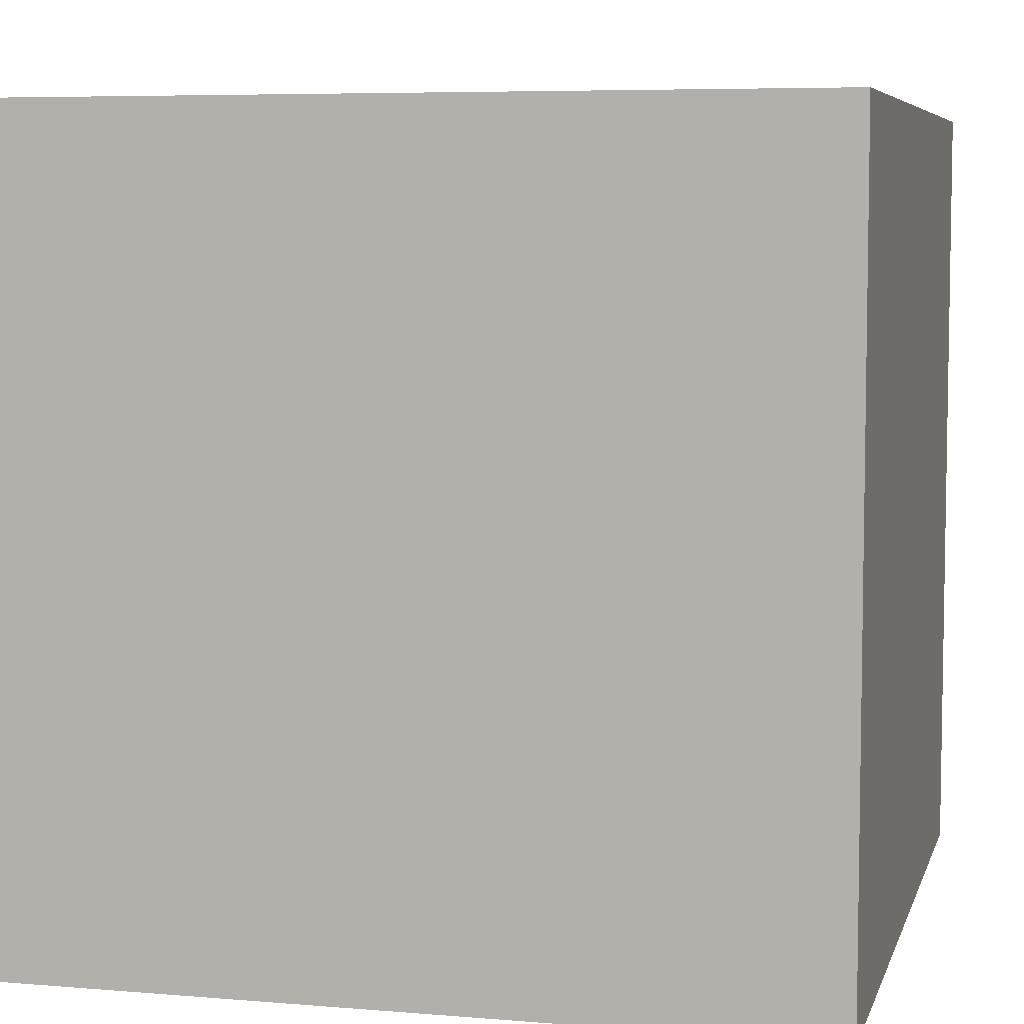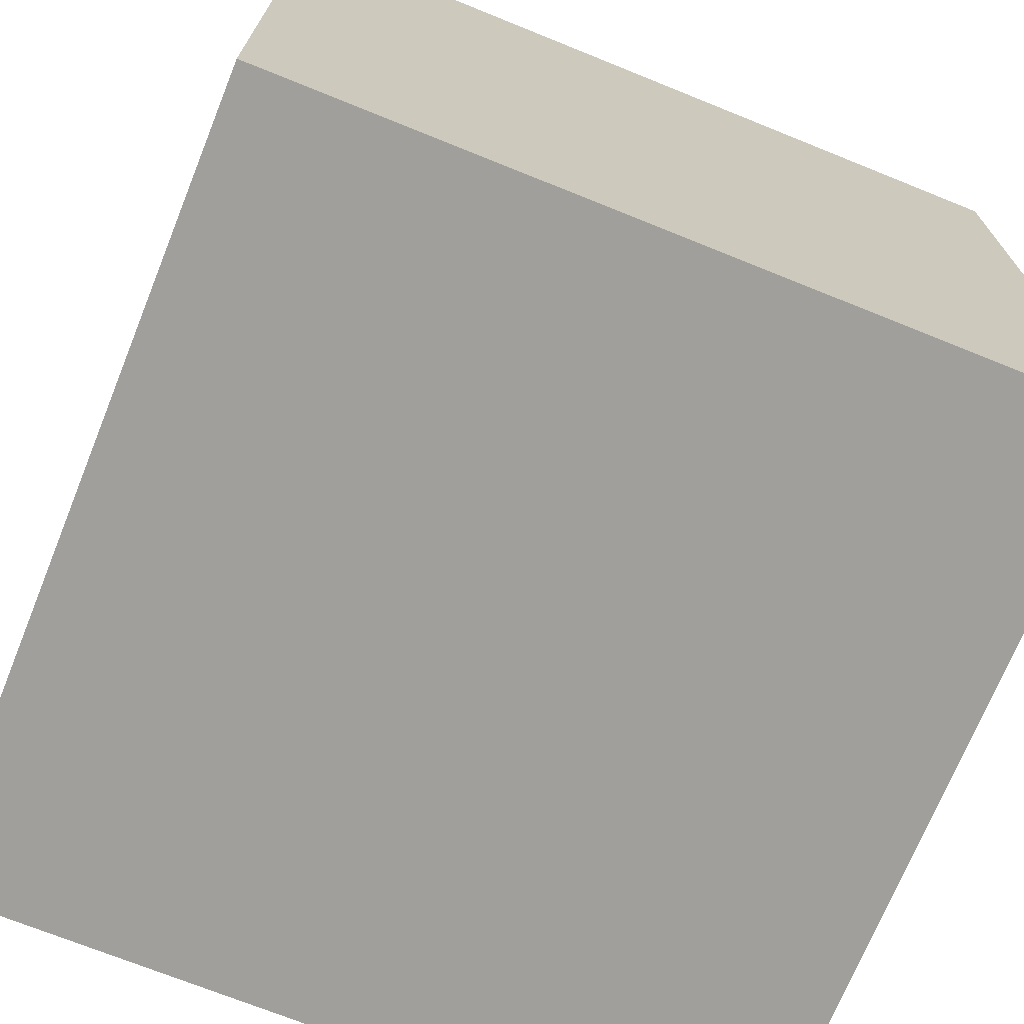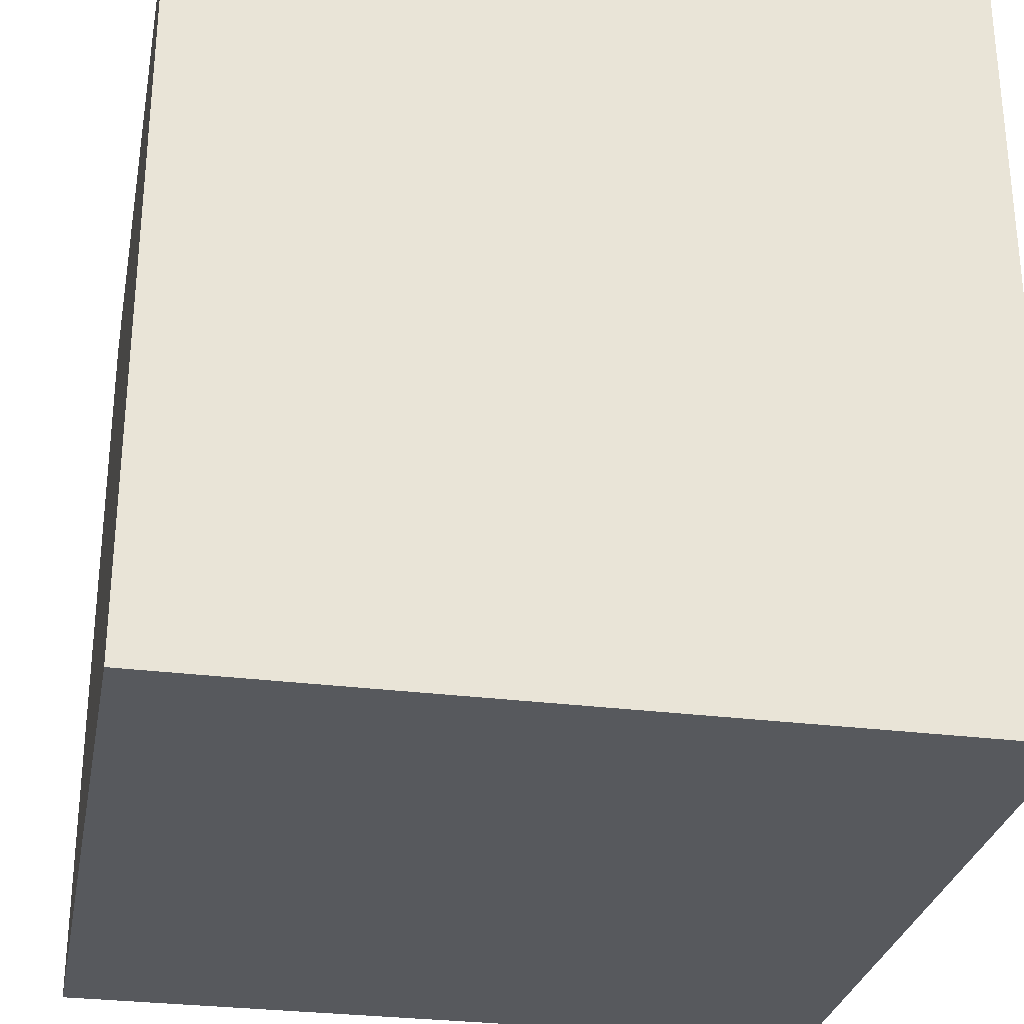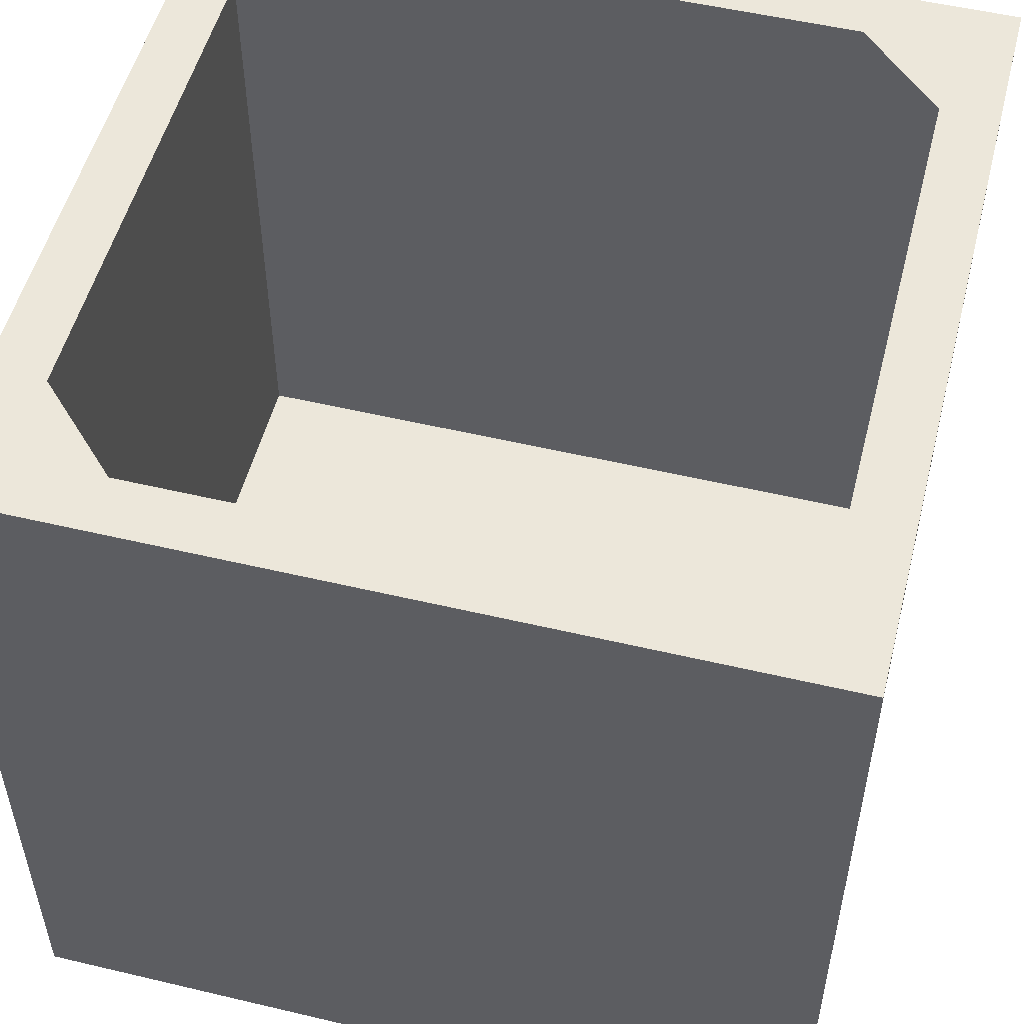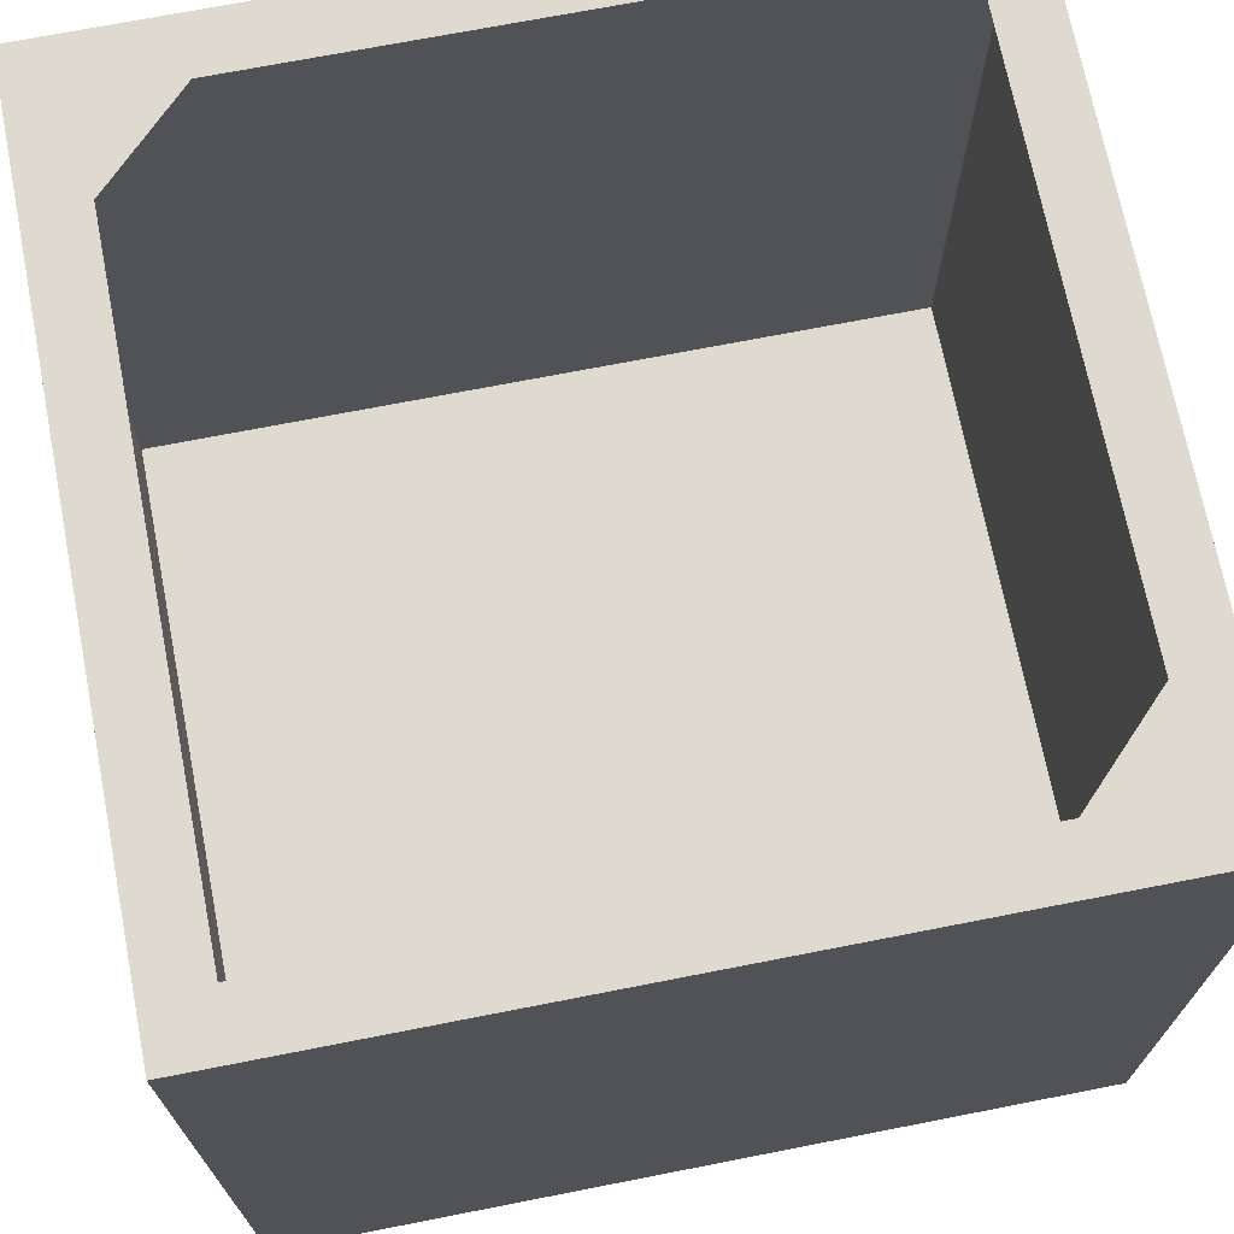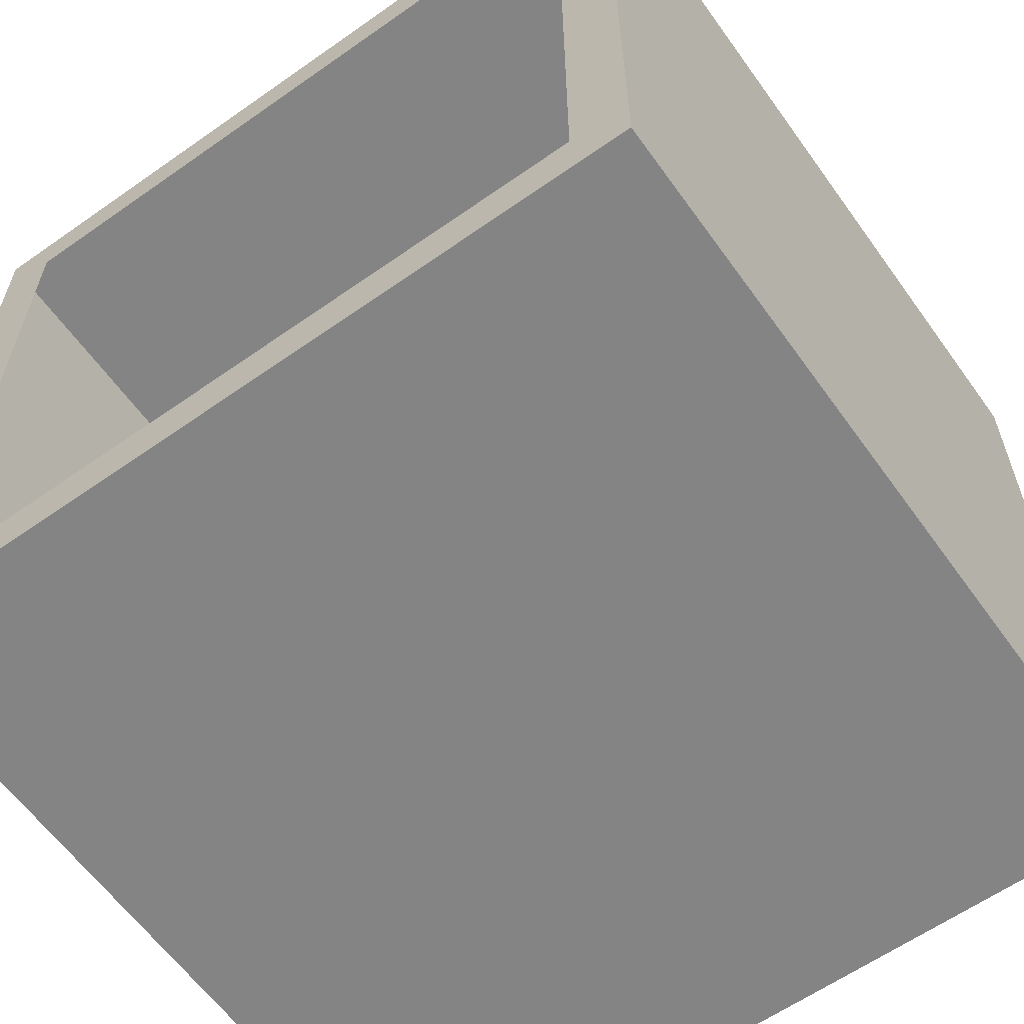
<metadata>
{"format":"obj","ext":"obj","renderer":"f3d","projection":"perspective","resolution":1024,"background":"white","views":[{"elev":6.3,"azim":14.1,"up":"+Y"},{"elev":-71.2,"azim":-112.0,"up":"+Y"},{"elev":-29.2,"azim":-10.7,"up":"+Z"},{"elev":52.7,"azim":14.3,"up":"+Y"},{"elev":70.7,"azim":78.9,"up":"+Y"},{"elev":-61.4,"azim":-144.4,"up":"+Z"}]}
</metadata>
<code>
o Untitled_Cube.001
v -0.4375 0 0.4375
v -0.4375 0 -0.4375
v 0.4375 0 -0.4375
v 0.4375 0 0.4375
v -0.4375 0.875 0.4375
v -0.4375 0.875 -0.4375
v 0.4375 0.875 -0.4375
v 0.4375 0.875 0.4375
v -0.4375 0.875 -0.2188
v 0.2188 0.875 -0.4375
v 0.4375 0.875 0.2188
v -0.2188 0.875 0.4375
v -0.4375 0.875 0.2188
v -0.2188 0.875 -0.4375
v 0.4375 0.875 -0.2188
v 0.2188 0.875 0.4375
v -0.375 0.875 -0.375
v -0.375 0.875 0.375
v 0.375 0.875 0.375
v 0.375 0.875 -0.375
f 5 13 9 6 2 1
f 6 14 10 7 3 2
f 7 15 11 8 4 3
f 8 16 12 5 1 4
f 1 2 3 4
f 17 14 6 9
f 11 15 20 19
f 12 18 13 5
f 10 14 17 20
f 8 11 19 16
f 16 19 18 12
f 15 7 10 20
f 17 9 13 18

</code>
